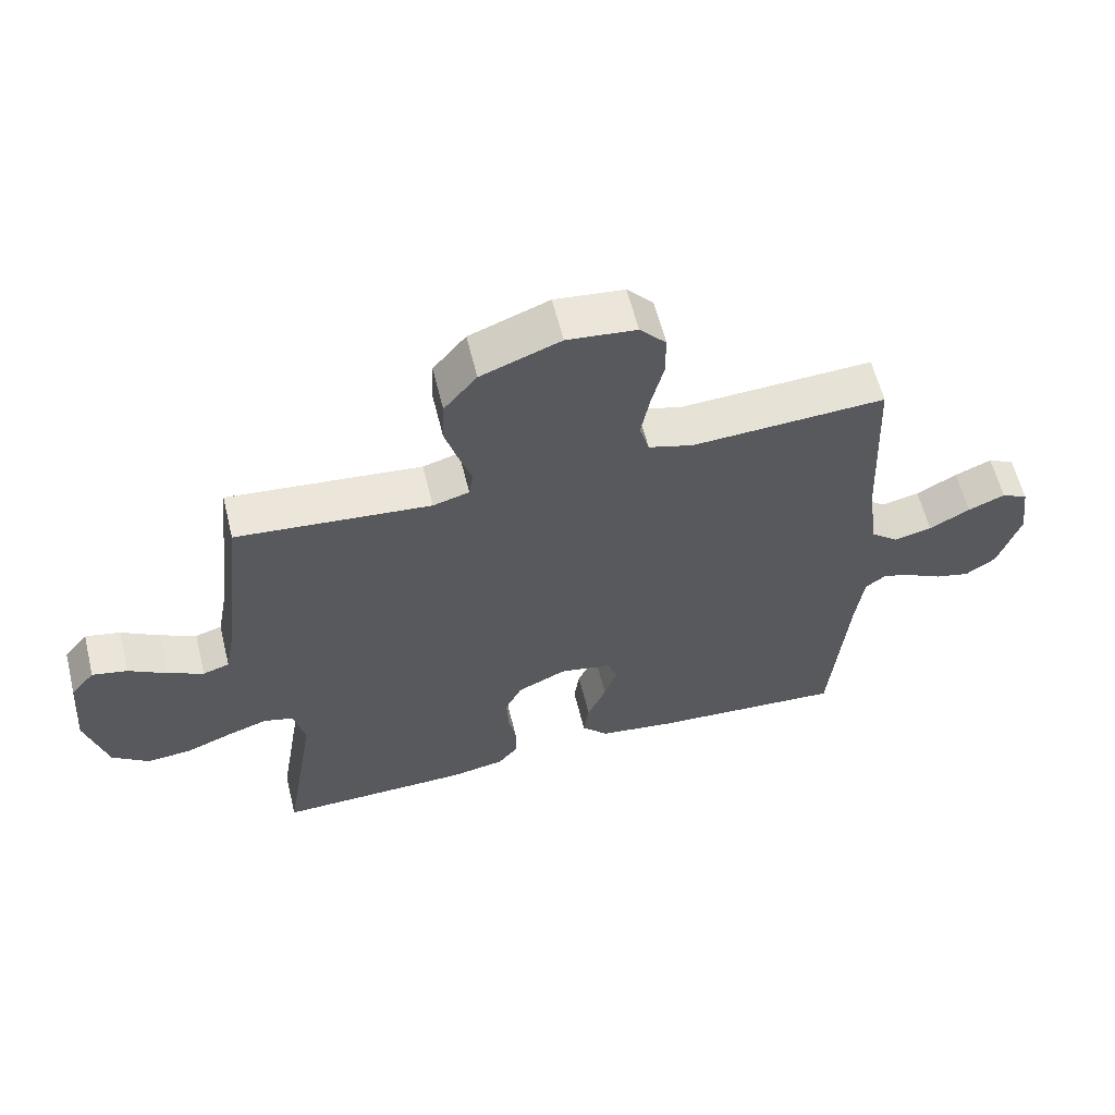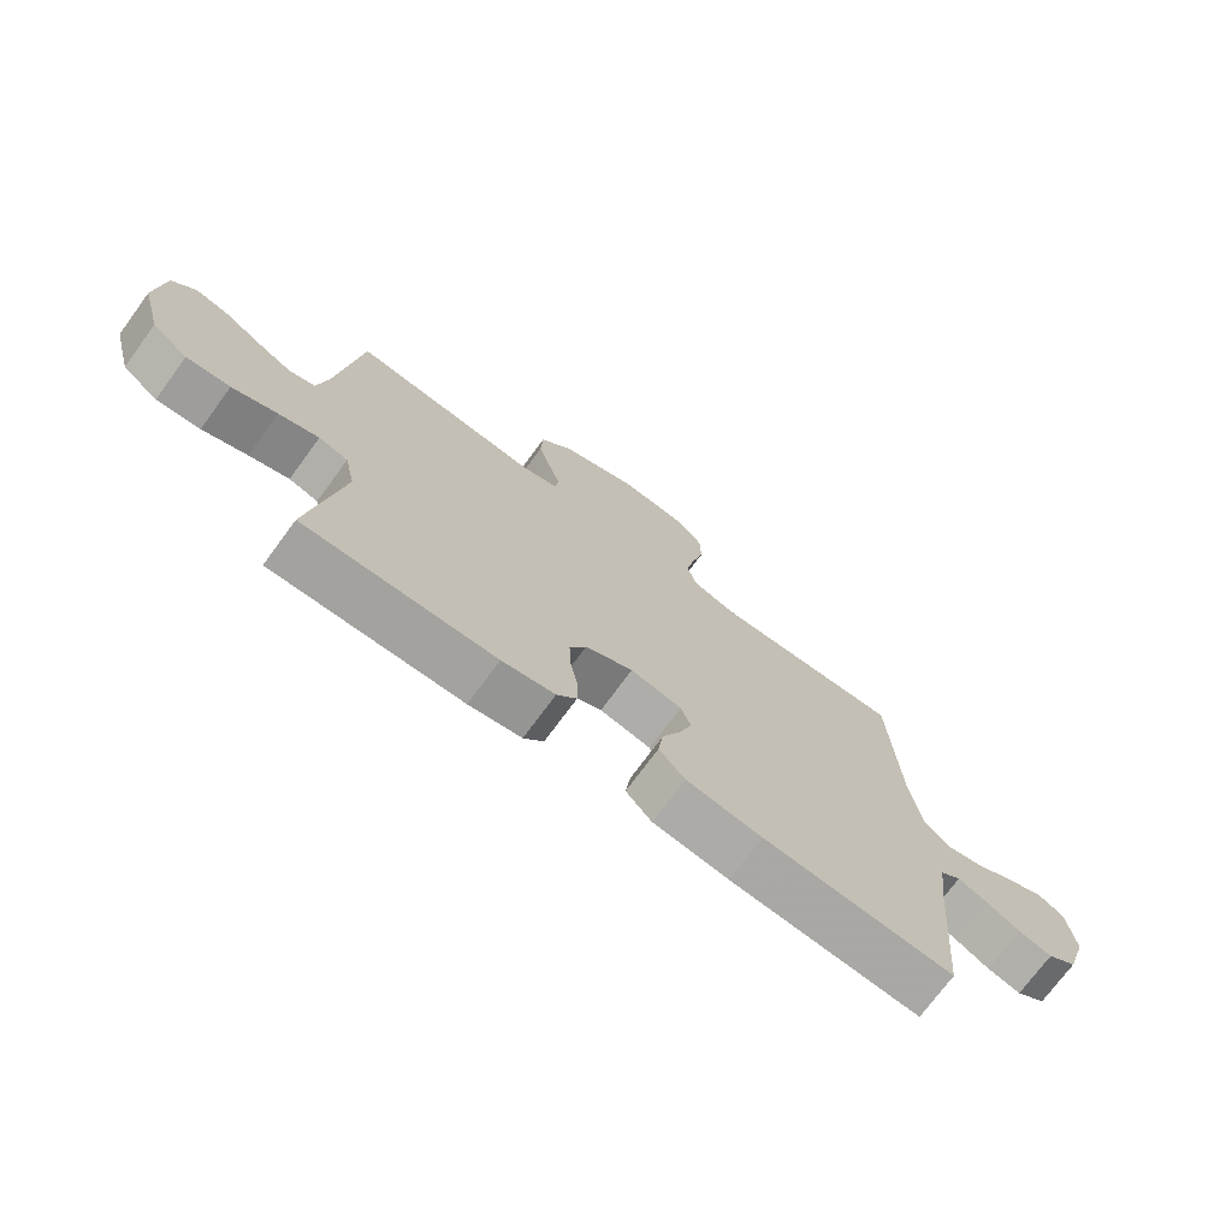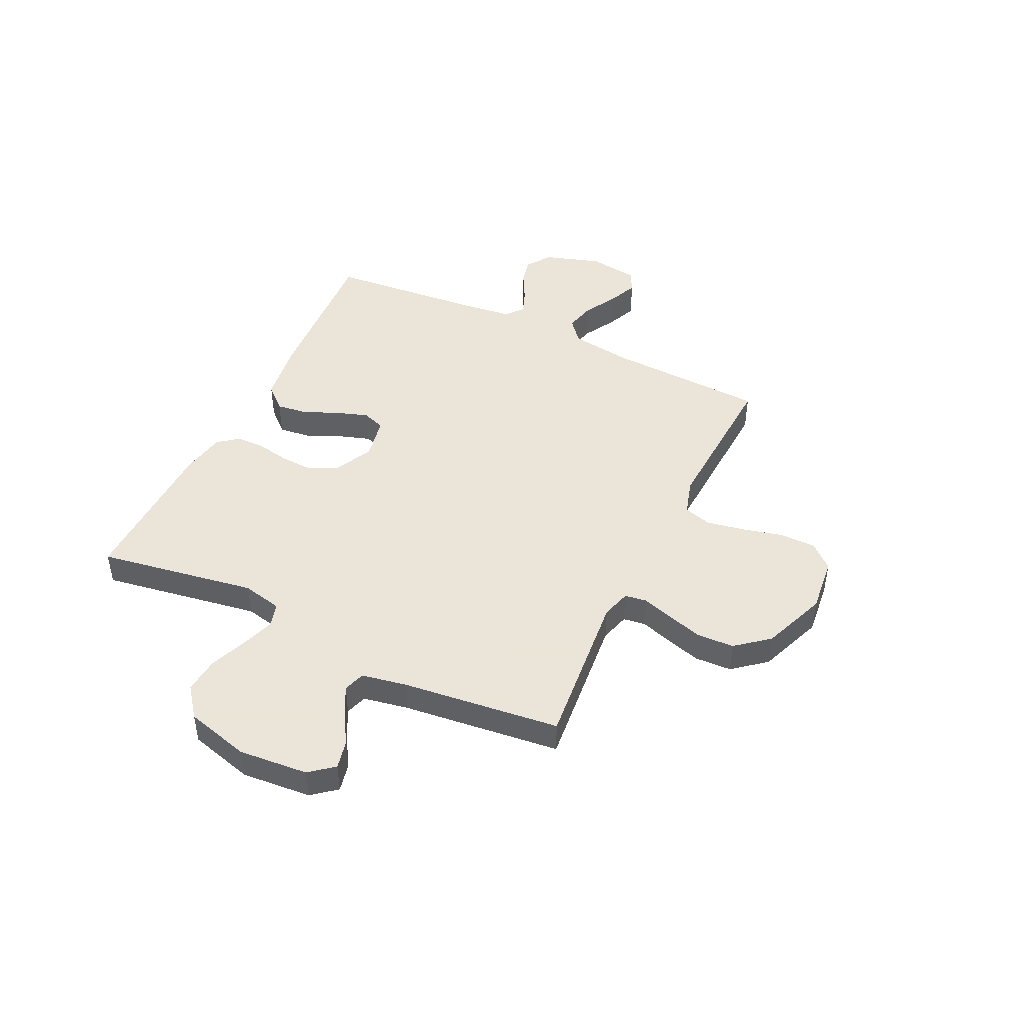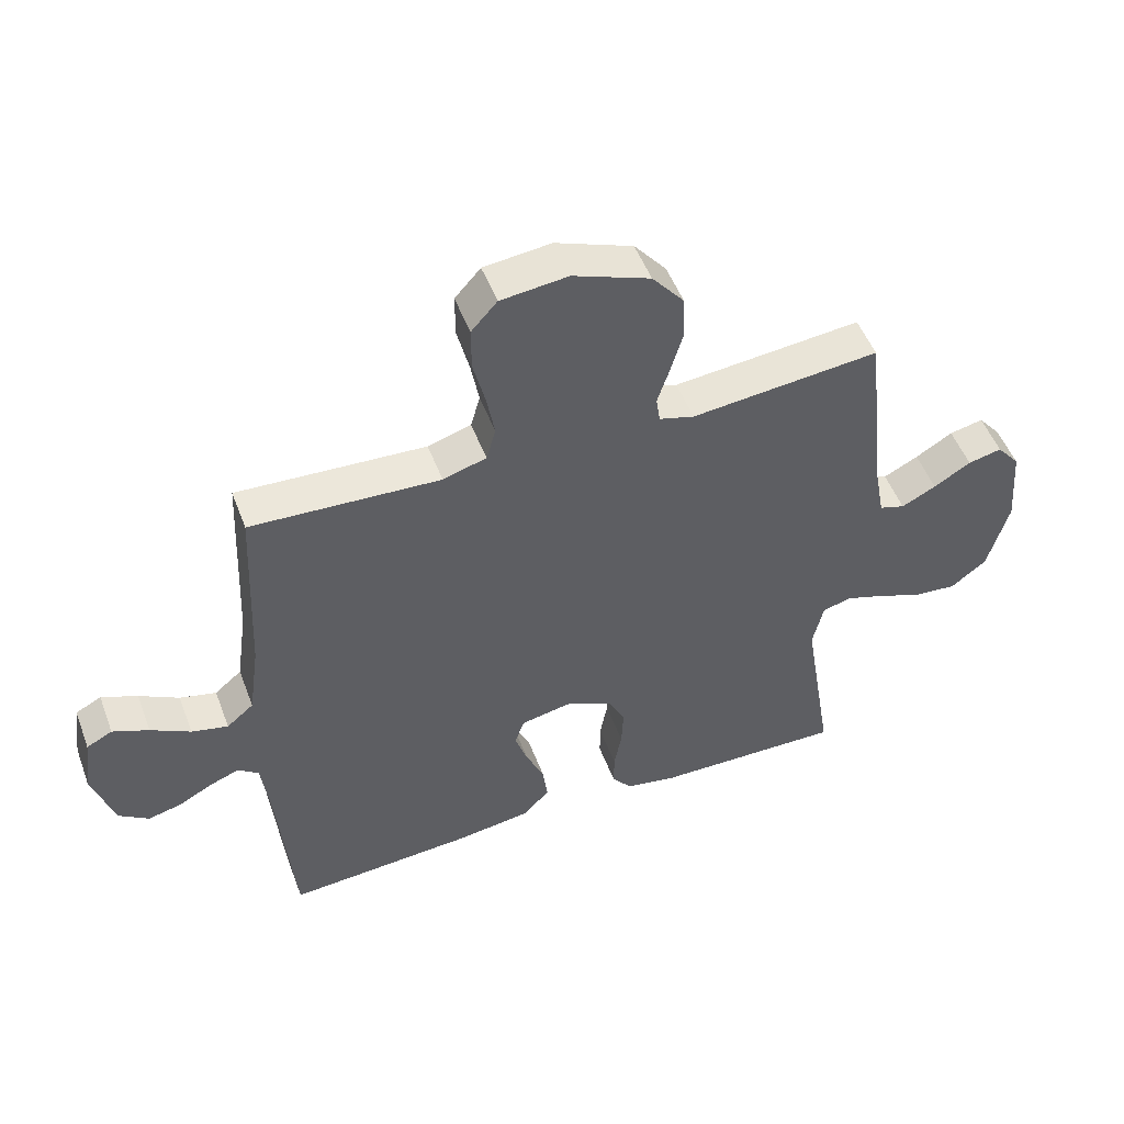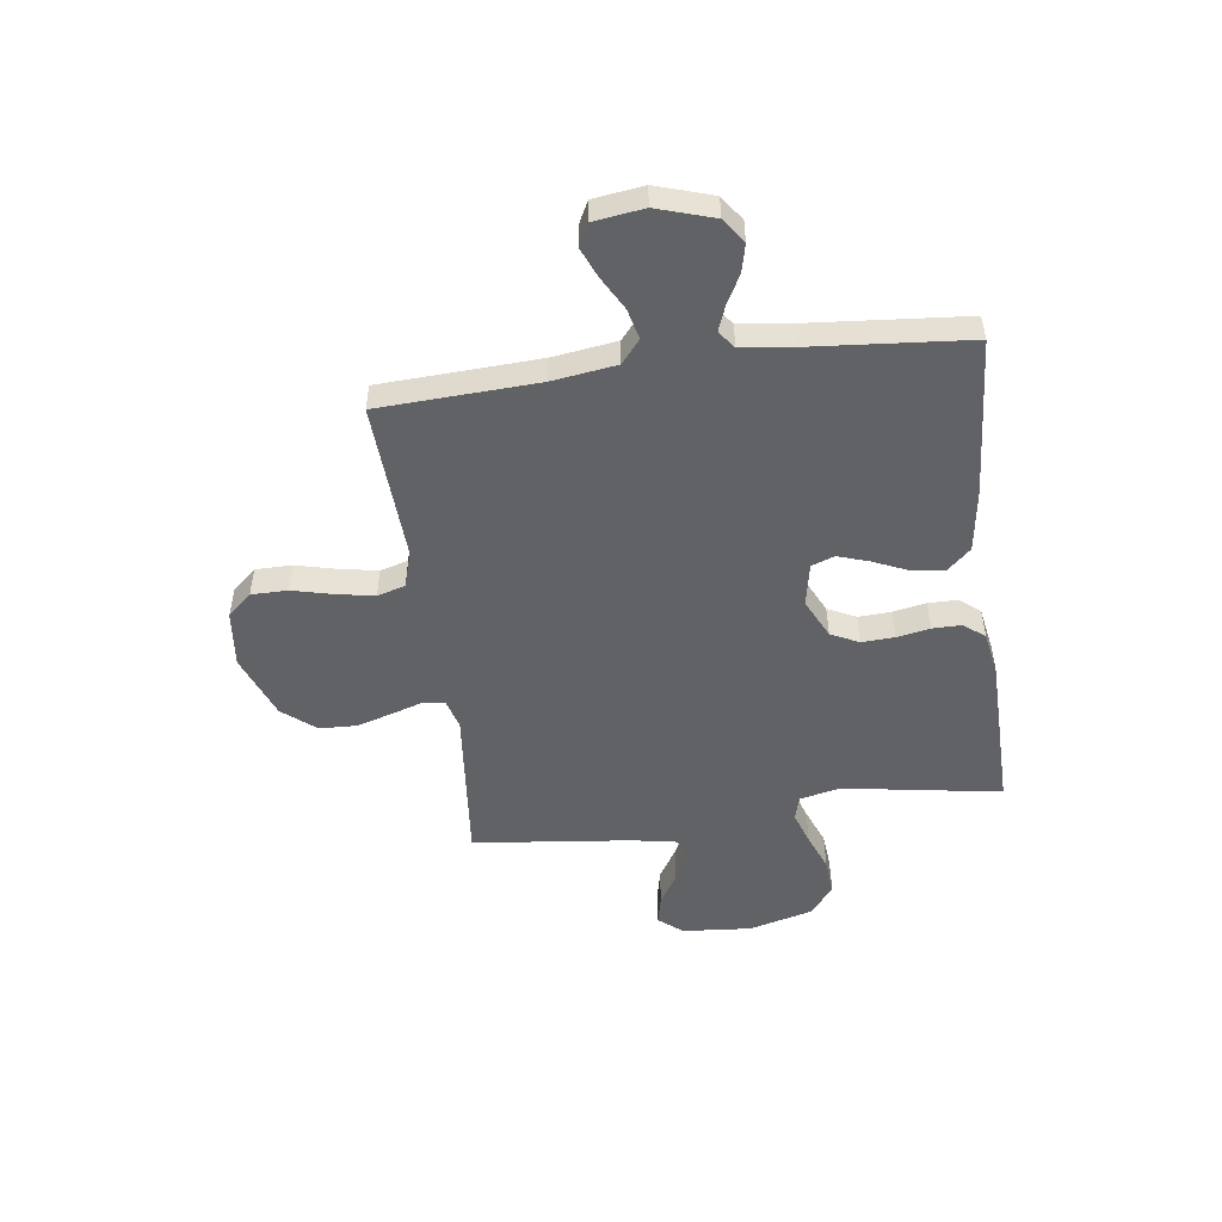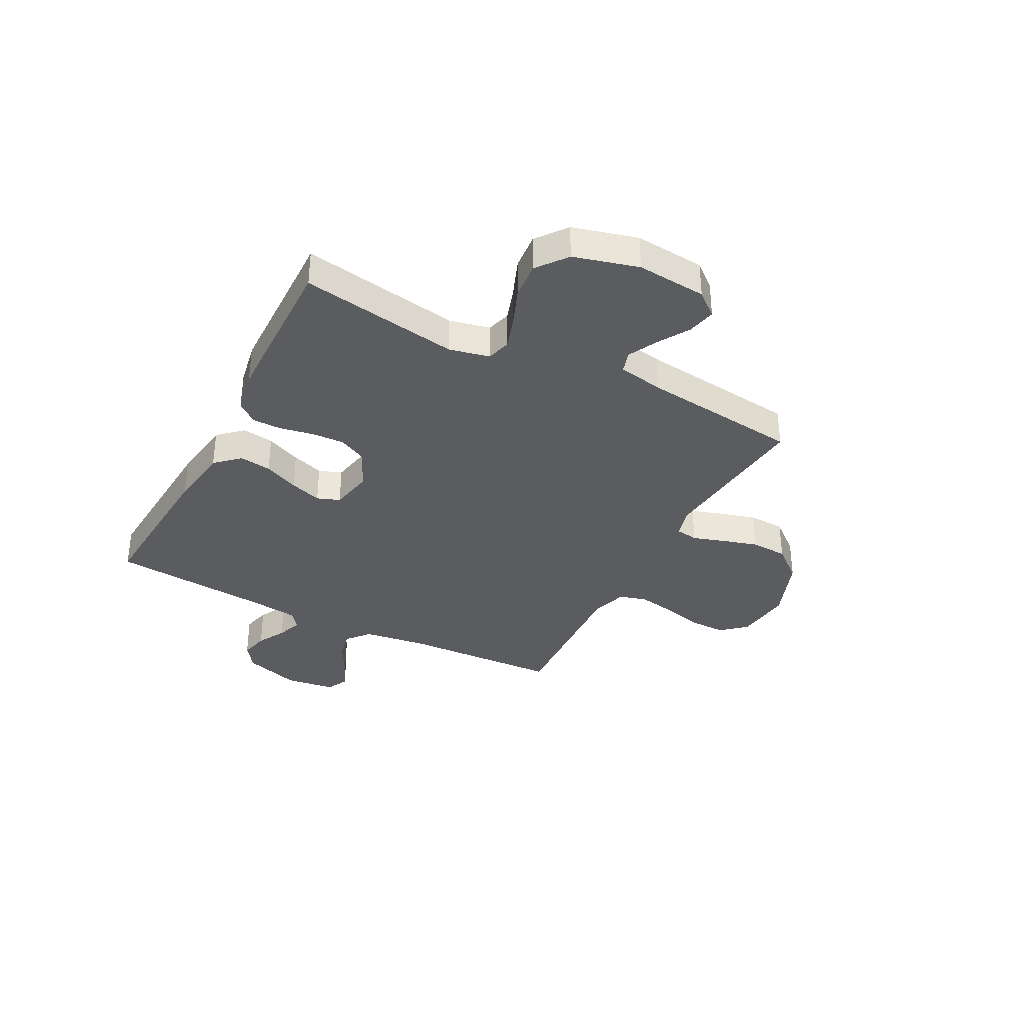
<metadata>
{"format":"obj","ext":"obj","renderer":"f3d","projection":"perspective","resolution":1024,"background":"white","views":[{"elev":60.6,"azim":-13.9,"up":"+Z"},{"elev":-73.0,"azim":-36.3,"up":"+Z"},{"elev":45.5,"azim":-64.3,"up":"+Y"},{"elev":50.8,"azim":159.6,"up":"+Z"},{"elev":-50.5,"azim":97.7,"up":"+Y"},{"elev":-35.2,"azim":-117.6,"up":"+Y"}]}
</metadata>
<code>
v 0.5 0.07 -0.5
v 0.2 0.07 -0.479
v 0.081 0.07 -0.462
v 0.04 0.07 -0.417
v 0.048 0.07 -0.357
v 0.077 0.07 -0.291
v 0.097 0.07 -0.231
v 0.081 0.07 -0.188
v 0 0.07 -0.172
v -0.075 0.07 -0.208
v -0.101 0.07 -0.261
v -0.098 0.07 -0.323
v -0.086 0.07 -0.386
v -0.086 0.07 -0.441
v -0.117 0.07 -0.48
v -0.2 0.07 -0.495
v -0.5 0.07 -0.5
v -0.451 0.07 -0.2
v -0.468 0.07 -0.124
v -0.514 0.07 -0.111
v -0.577 0.07 -0.132
v -0.648 0.07 -0.16
v -0.717 0.07 -0.166
v -0.774 0.07 -0.122
v -0.807 0.07 0
v -0.796 0.07 0.132
v -0.759 0.07 0.177
v -0.705 0.07 0.165
v -0.646 0.07 0.129
v -0.591 0.07 0.101
v -0.55 0.07 0.114
v -0.534 0.07 0.2
v -0.5 0.07 0.5
v -0.2 0.07 0.47
v -0.144 0.07 0.486
v -0.138 0.07 0.528
v -0.157 0.07 0.587
v -0.177 0.07 0.655
v -0.174 0.07 0.725
v -0.123 0.07 0.787
v 0 0.07 0.834
v 0.107 0.07 0.822
v 0.148 0.07 0.776
v 0.148 0.07 0.707
v 0.129 0.07 0.63
v 0.116 0.07 0.559
v 0.131 0.07 0.506
v 0.2 0.07 0.485
v 0.5 0.07 0.5
v 0.514 0.07 0.2
v 0.531 0.07 0.079
v 0.574 0.07 0.043
v 0.632 0.07 0.057
v 0.695 0.07 0.092
v 0.752 0.07 0.116
v 0.793 0.07 0.095
v 0.806 0.07 0
v 0.772 0.07 -0.107
v 0.725 0.07 -0.14
v 0.672 0.07 -0.127
v 0.618 0.07 -0.098
v 0.571 0.07 -0.08
v 0.538 0.07 -0.105
v 0.526 0.07 -0.2
v 0.5 0 -0.5
v 0.2 0 -0.479
v 0.081 0 -0.462
v 0.04 0 -0.417
v 0.048 0 -0.357
v 0.077 0 -0.291
v 0.097 0 -0.231
v 0.081 0 -0.188
v 0 0 -0.172
v -0.075 0 -0.208
v -0.101 0 -0.261
v -0.098 0 -0.323
v -0.086 0 -0.386
v -0.086 0 -0.441
v -0.117 0 -0.48
v -0.2 0 -0.495
v -0.5 0 -0.5
v -0.451 0 -0.2
v -0.468 0 -0.124
v -0.514 0 -0.111
v -0.577 0 -0.132
v -0.648 0 -0.16
v -0.717 0 -0.166
v -0.774 0 -0.122
v -0.807 0 0
v -0.796 0 0.132
v -0.759 0 0.177
v -0.705 0 0.165
v -0.646 0 0.129
v -0.591 0 0.101
v -0.55 0 0.114
v -0.534 0 0.2
v -0.5 0 0.5
v -0.2 0 0.47
v -0.144 0 0.486
v -0.138 0 0.528
v -0.157 0 0.587
v -0.177 0 0.655
v -0.174 0 0.725
v -0.123 0 0.787
v 0 0 0.834
v 0.107 0 0.822
v 0.148 0 0.776
v 0.148 0 0.707
v 0.129 0 0.63
v 0.116 0 0.559
v 0.131 0 0.506
v 0.2 0 0.485
v 0.5 0 0.5
v 0.514 0 0.2
v 0.531 0 0.079
v 0.574 0 0.043
v 0.632 0 0.057
v 0.695 0 0.092
v 0.752 0 0.116
v 0.793 0 0.095
v 0.806 0 0
v 0.772 0 -0.107
v 0.725 0 -0.14
v 0.672 0 -0.127
v 0.618 0 -0.098
v 0.571 0 -0.08
v 0.538 0 -0.105
v 0.526 0 -0.2
f 59 60 61
f 58 59 61
f 57 58 61
f 56 57 61
f 55 56 61
f 54 55 61
f 53 54 61
f 52 53 61 62
f 51 52 62 63
f 48 49 50
f 51 63 64
f 50 51 64
f 48 50 64
f 47 48 64
f 43 44 45
f 42 43 45
f 41 42 45
f 40 41 45
f 39 40 45
f 38 39 45
f 37 38 45
f 36 37 45
f 35 36 45 46
f 34 35 46 47
f 32 33 34
f 34 47 64
f 32 34 64
f 31 32 64
f 27 28 29
f 26 27 29
f 25 26 29
f 24 25 29
f 23 24 29
f 22 23 29
f 21 22 29
f 20 21 29 30
f 30 31 64
f 20 30 64
f 19 20 64
f 16 17 18
f 15 16 18
f 14 15 18
f 13 14 18
f 12 13 18
f 11 12 18 19
f 4 5 6
f 3 4 6
f 2 3 6
f 1 2 6
f 64 1 6
f 64 6 7
f 10 11 19
f 9 10 19
f 9 19 64
f 8 9 64
f 7 8 64
f 125 124 123
f 125 123 122
f 125 122 121
f 125 121 120
f 125 120 119
f 125 119 118
f 125 118 117
f 126 125 117 116
f 127 126 116 115
f 114 113 112
f 128 127 115
f 128 115 114
f 128 114 112
f 128 112 111
f 109 108 107
f 109 107 106
f 109 106 105
f 109 105 104
f 109 104 103
f 109 103 102
f 109 102 101
f 109 101 100
f 110 109 100 99
f 111 110 99 98
f 98 97 96
f 128 111 98
f 128 98 96
f 128 96 95
f 93 92 91
f 93 91 90
f 93 90 89
f 93 89 88
f 93 88 87
f 93 87 86
f 93 86 85
f 94 93 85 84
f 128 95 94
f 128 94 84
f 128 84 83
f 82 81 80
f 82 80 79
f 82 79 78
f 82 78 77
f 82 77 76
f 83 82 76 75
f 70 69 68
f 70 68 67
f 70 67 66
f 70 66 65
f 70 65 128
f 71 70 128
f 83 75 74
f 83 74 73
f 128 83 73
f 128 73 72
f 128 72 71
f 1 65 66 2
f 2 66 67 3
f 3 67 68 4
f 4 68 69 5
f 5 69 70 6
f 6 70 71 7
f 7 71 72 8
f 8 72 73 9
f 9 73 74 10
f 10 74 75 11
f 11 75 76 12
f 12 76 77 13
f 13 77 78 14
f 14 78 79 15
f 15 79 80 16
f 16 80 81 17
f 17 81 82 18
f 18 82 83 19
f 19 83 84 20
f 20 84 85 21
f 21 85 86 22
f 22 86 87 23
f 23 87 88 24
f 24 88 89 25
f 25 89 90 26
f 26 90 91 27
f 27 91 92 28
f 28 92 93 29
f 29 93 94 30
f 30 94 95 31
f 31 95 96 32
f 32 96 97 33
f 33 97 98 34
f 34 98 99 35
f 35 99 100 36
f 36 100 101 37
f 37 101 102 38
f 38 102 103 39
f 39 103 104 40
f 40 104 105 41
f 41 105 106 42
f 42 106 107 43
f 43 107 108 44
f 44 108 109 45
f 45 109 110 46
f 46 110 111 47
f 47 111 112 48
f 48 112 113 49
f 49 113 114 50
f 50 114 115 51
f 51 115 116 52
f 52 116 117 53
f 53 117 118 54
f 54 118 119 55
f 55 119 120 56
f 56 120 121 57
f 57 121 122 58
f 58 122 123 59
f 59 123 124 60
f 60 124 125 61
f 61 125 126 62
f 62 126 127 63
f 63 127 128 64
f 64 128 65 1

</code>
